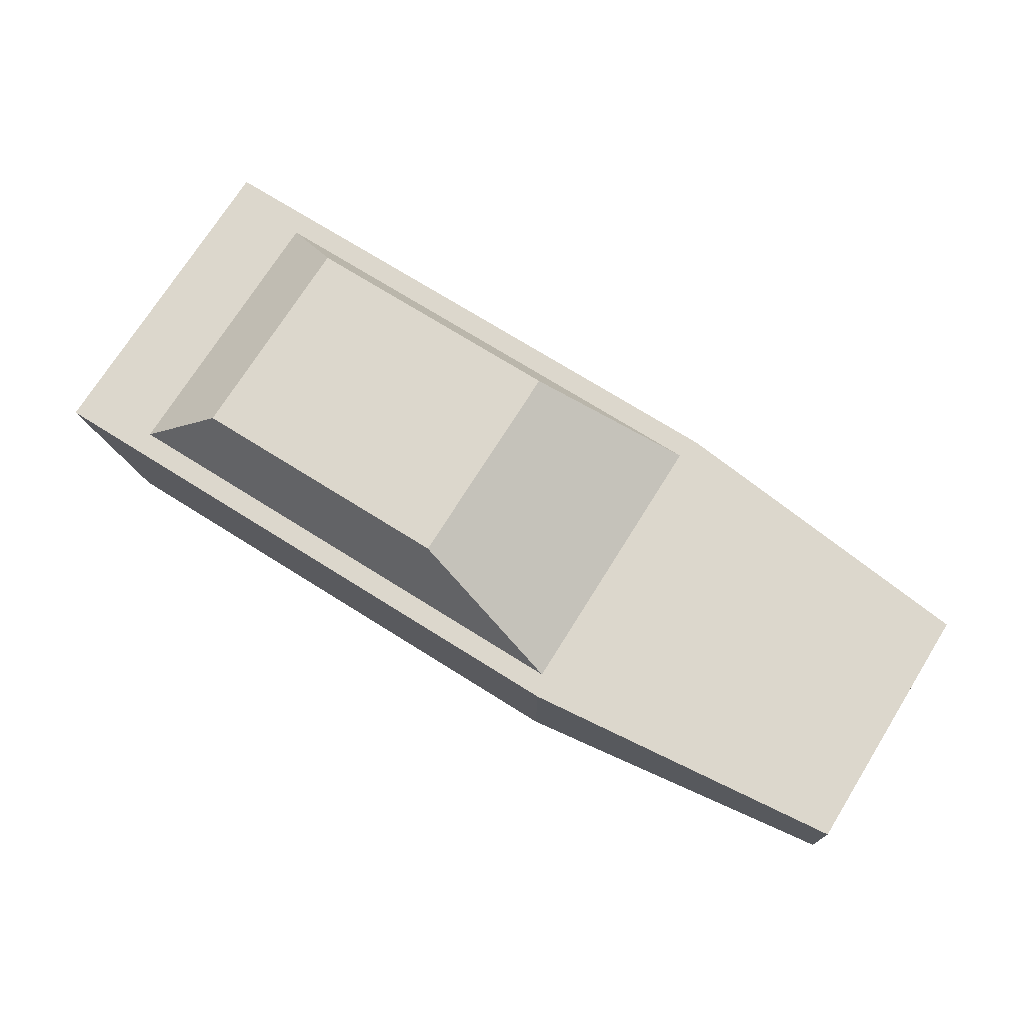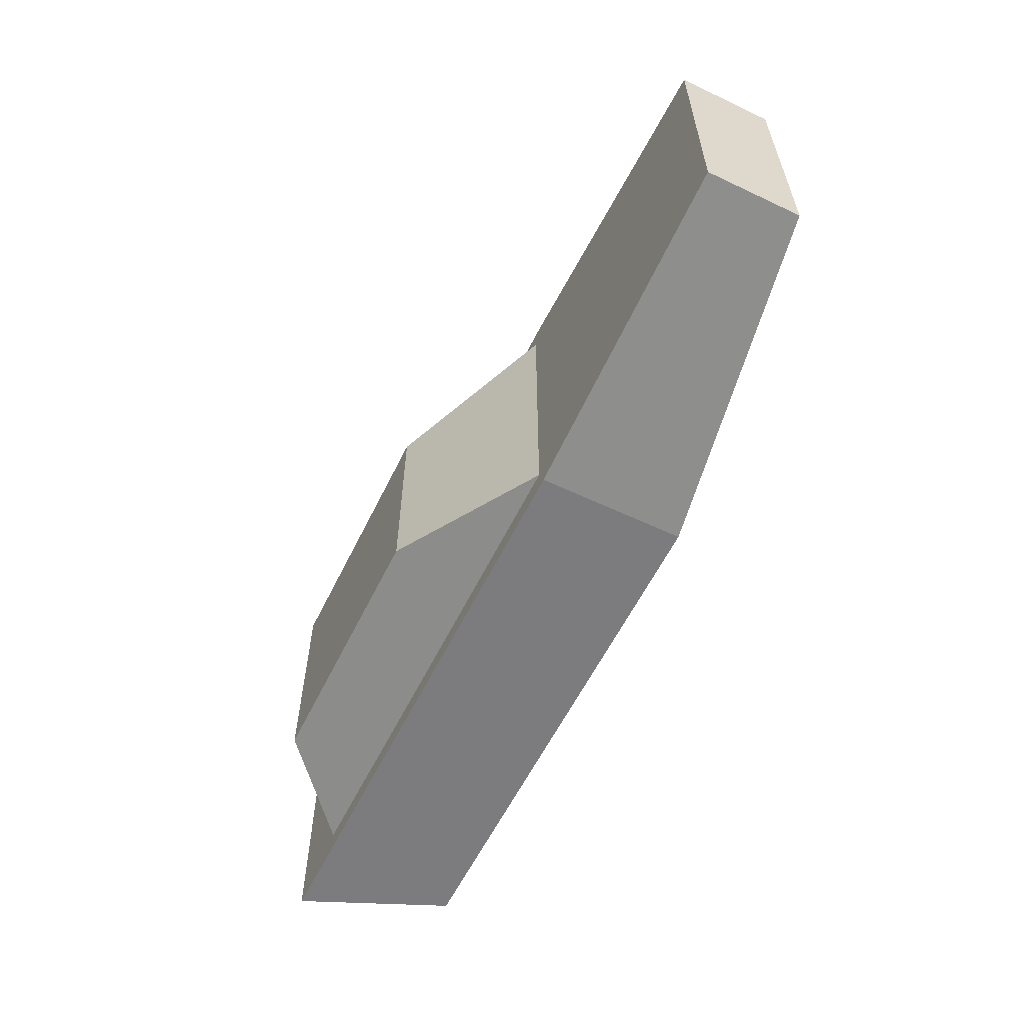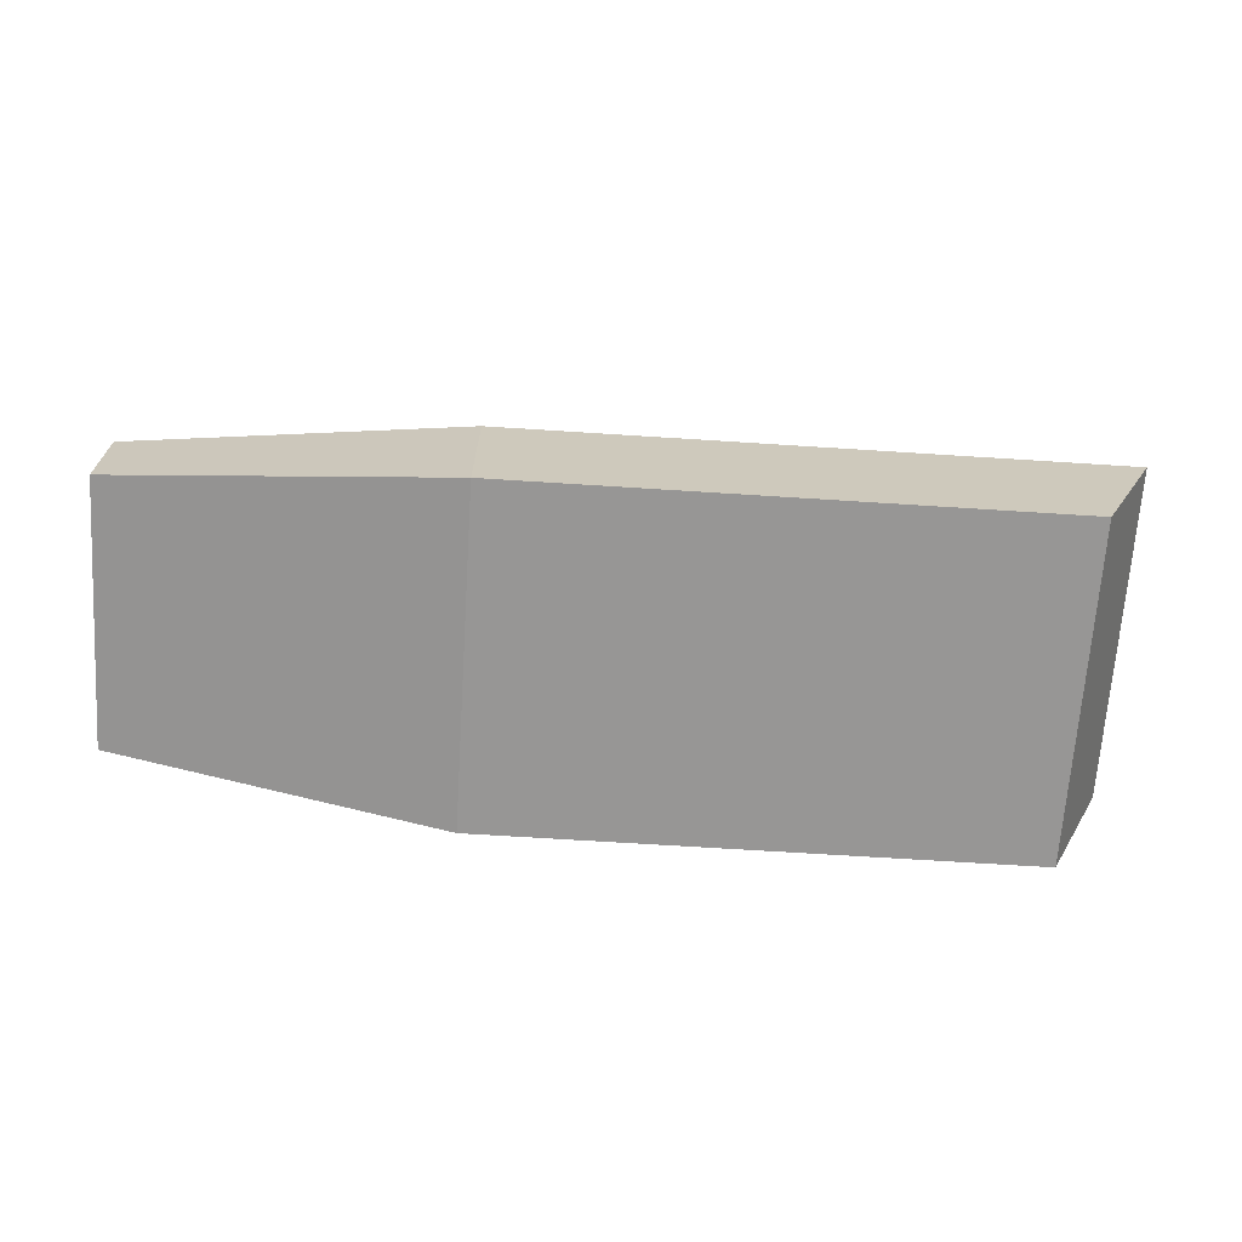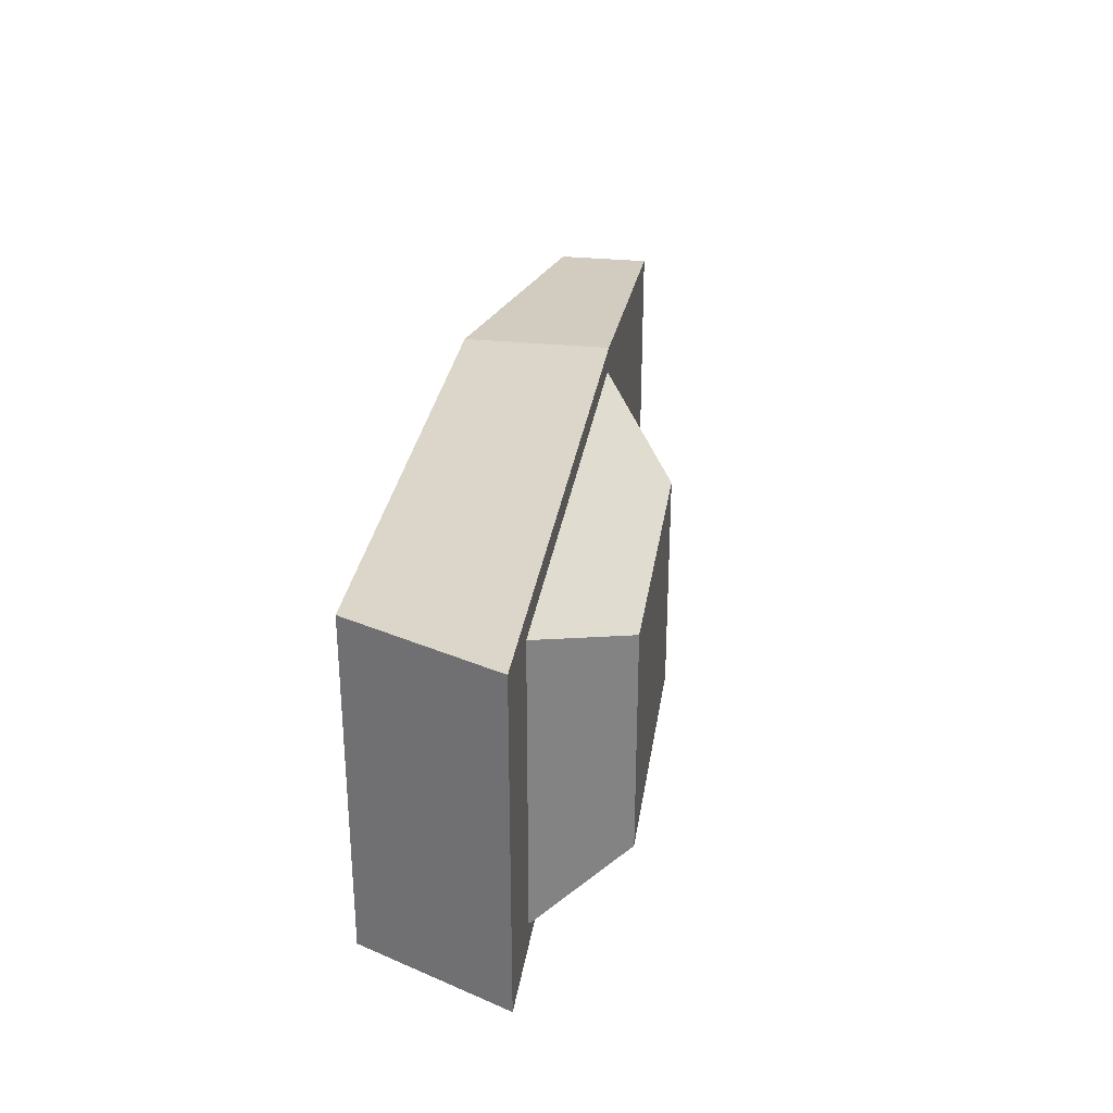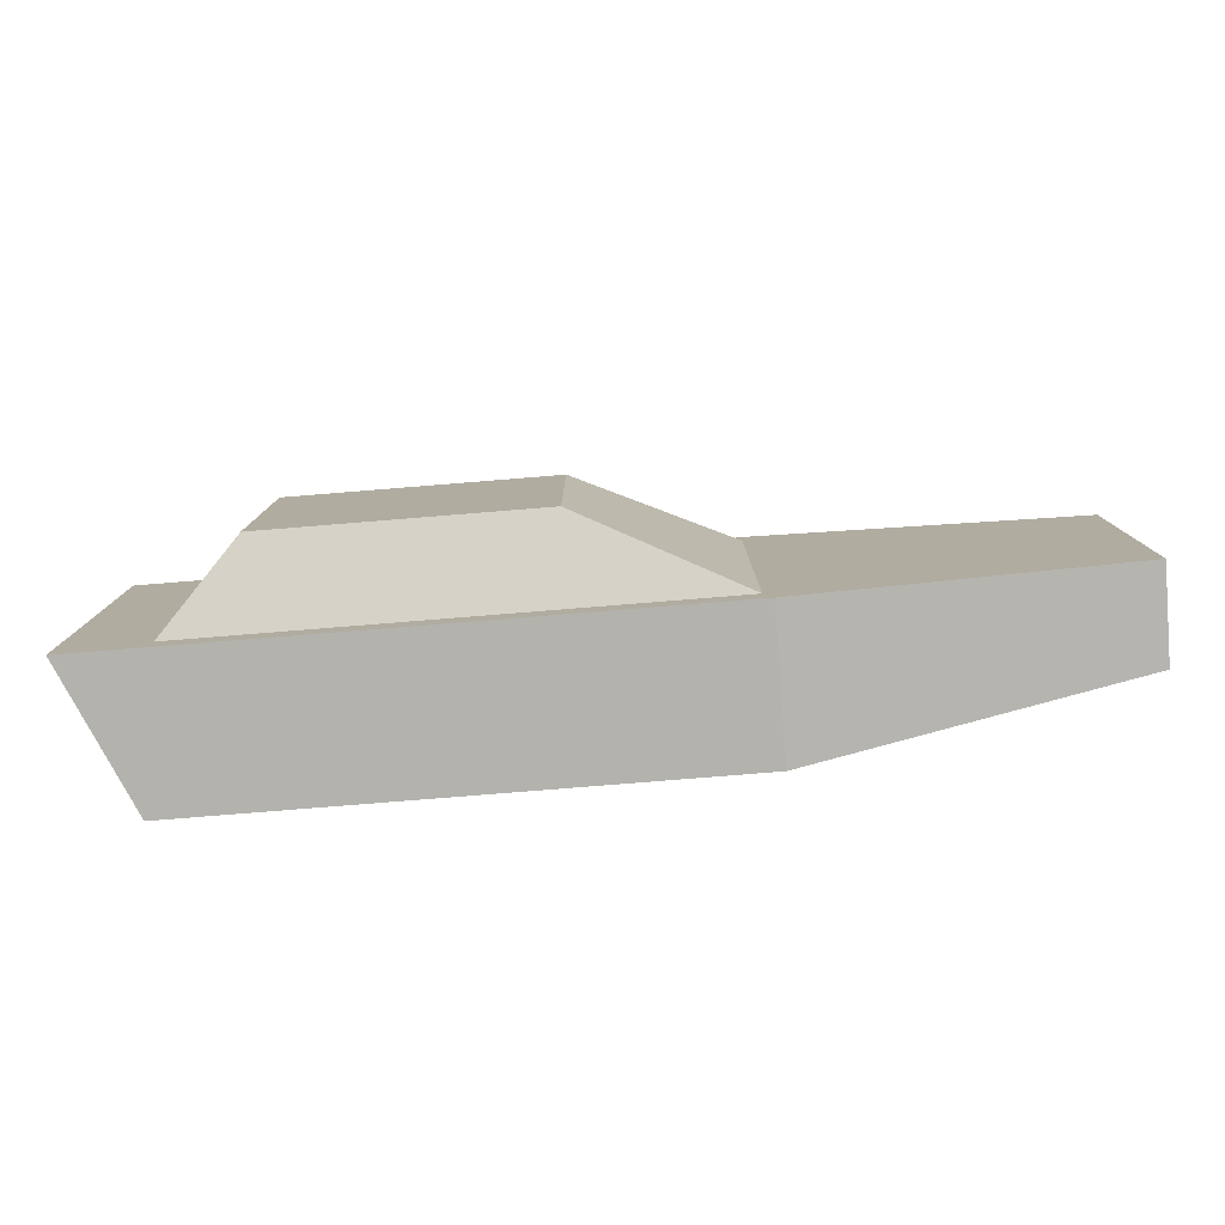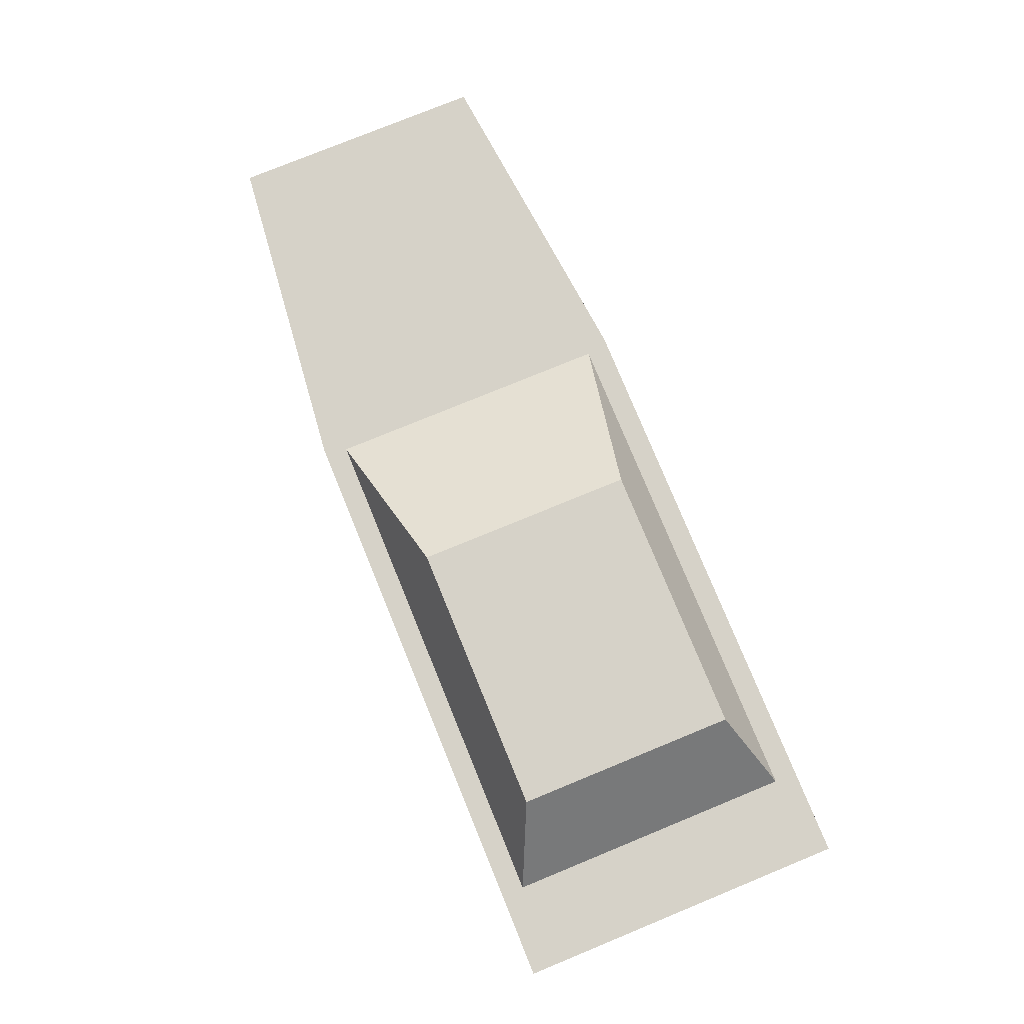
<metadata>
{"format":"obj","ext":"obj","renderer":"f3d","projection":"perspective","resolution":1024,"background":"white","views":[{"elev":73.0,"azim":32.0,"up":"+Z"},{"elev":-58.9,"azim":64.0,"up":"+Y"},{"elev":-67.9,"azim":176.3,"up":"+Z"},{"elev":30.0,"azim":-81.5,"up":"+Y"},{"elev":-79.4,"azim":4.6,"up":"+Y"},{"elev":77.7,"azim":-112.3,"up":"+Z"}]}
</metadata>
<code>
o Cube
v 28.39 -49.55 -42.94
v 28.39 -49.55 0.7773
v -131.3 -49.55 -42.94
v -150.3 -49.55 0.7773
v 28.39 49.55 -42.94
v 28.39 49.55 0.7773
v -131.3 49.55 -42.94
v -150.3 49.55 0.7773
v 126.2 -38.87 -27.34
v 126.2 -38.87 0.7773
v 126.2 38.87 -27.34
v 126.2 38.87 0.7773
f 1 2 4 3
f 3 4 8 7
f 7 8 6 5
f 1 5 11 9
f 3 7 5 1
f 8 4 2 6
f 11 12 10 9
f 6 2 10 12
f 5 6 12 11
f 2 1 9 10
o Cube.001
v -102.6 32.45 24.97
v -102.6 42.82 0.7773
v -22.2 32.45 24.97
v -22.2 42.82 0.7773
v -102.6 -32.45 24.97
v -102.6 -42.82 0.7773
v -22.2 -32.45 24.97
v -22.2 -42.82 0.7773
v 25.83 42.82 0.7773
v -125.1 42.82 0.7773
v -125.1 -42.82 0.7773
v 25.83 -42.82 0.7773
f 13 15 16 14
f 20 24 19
f 19 17 18 20
f 18 23 22 14
f 15 13 17 19
f 20 18 14 16
f 17 23 18
f 14 22 13
f 13 22 23 17
f 19 24 21 15
f 16 21 24 20
f 15 21 16

</code>
